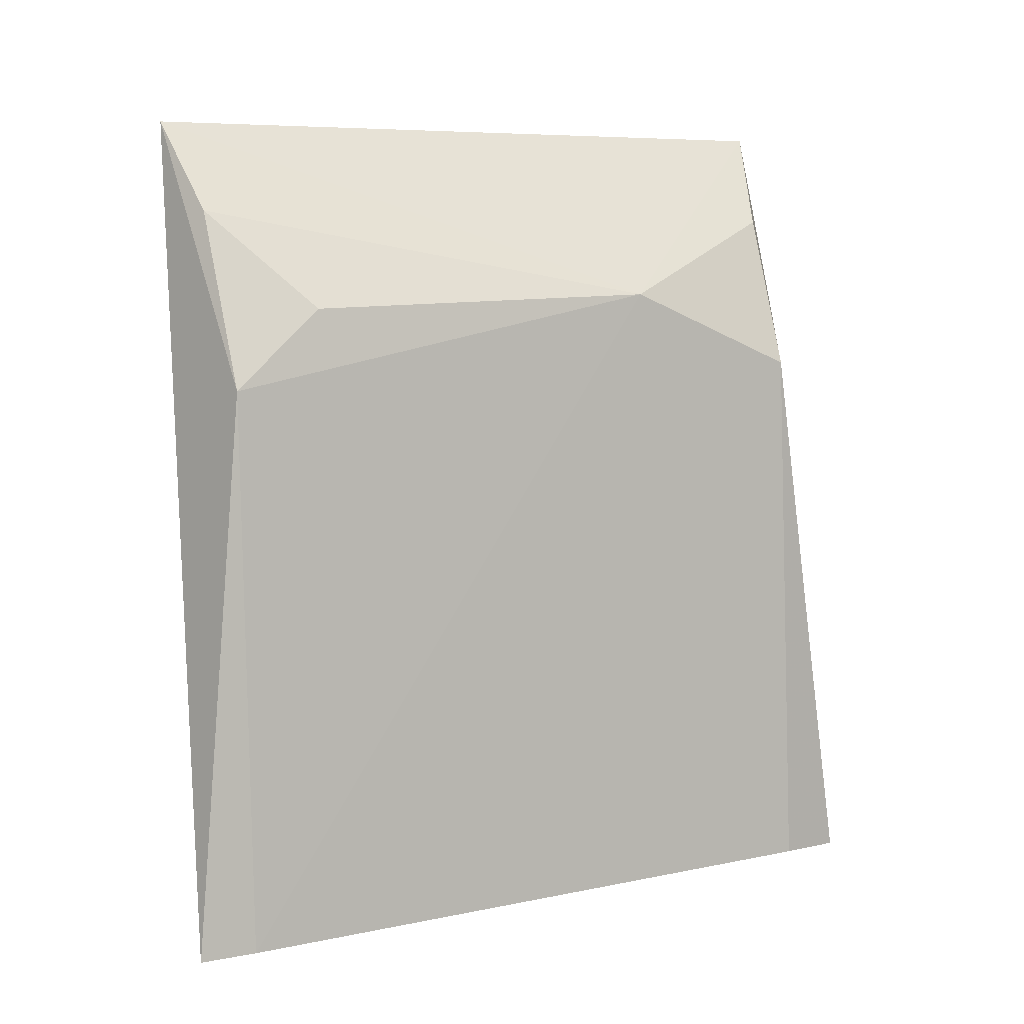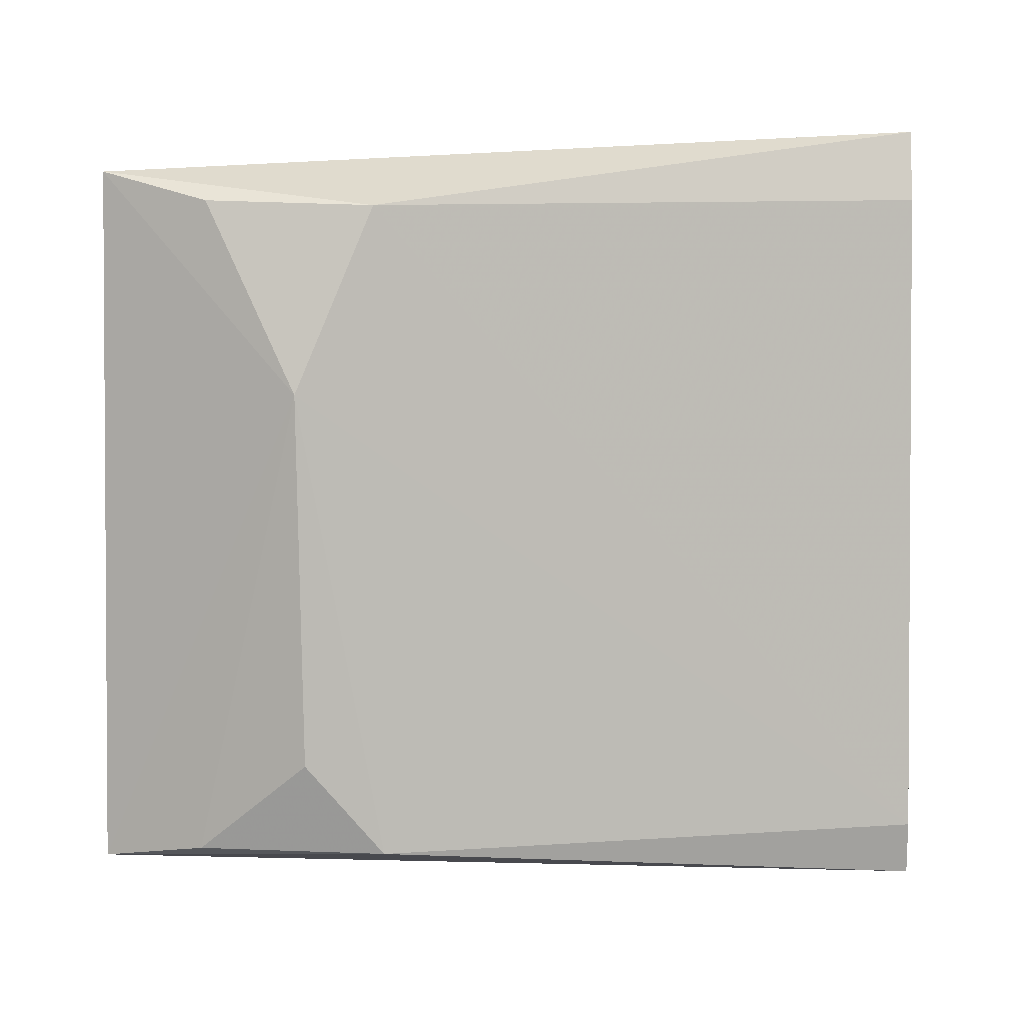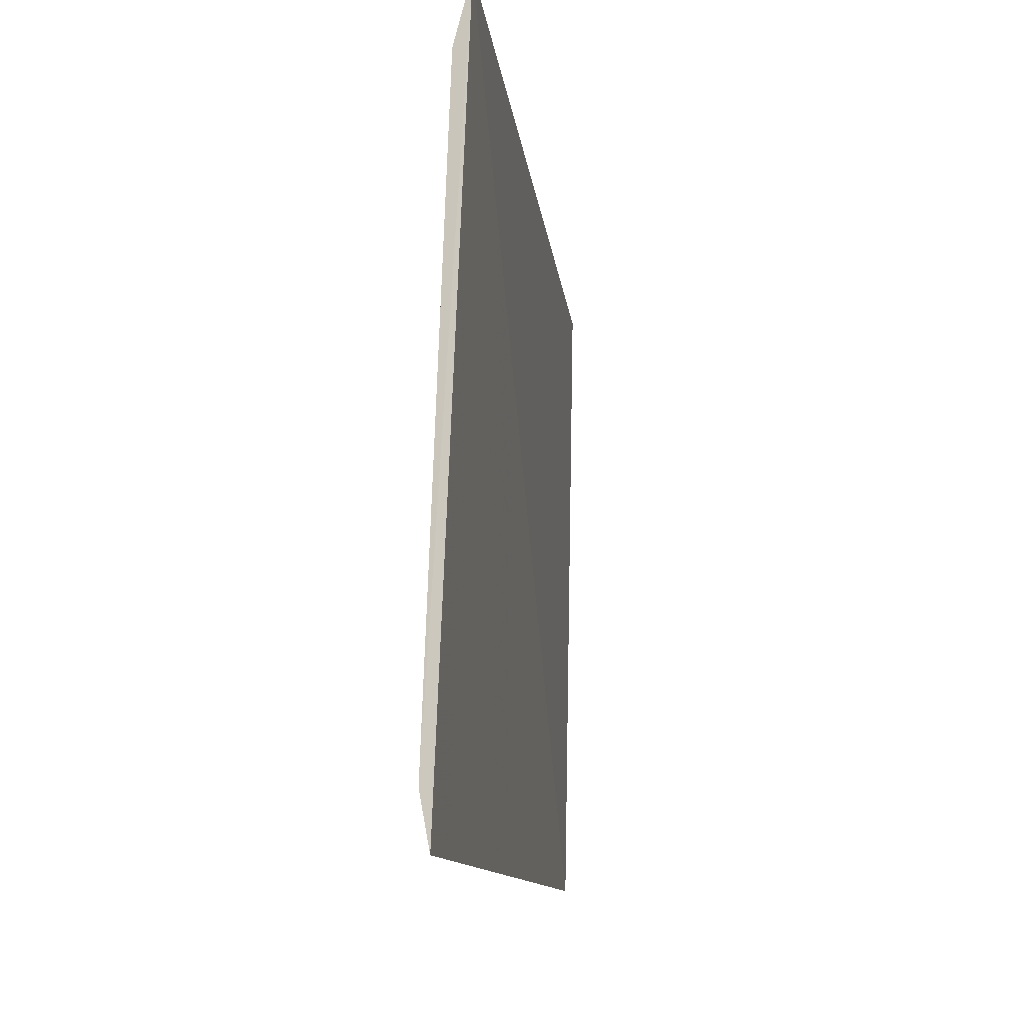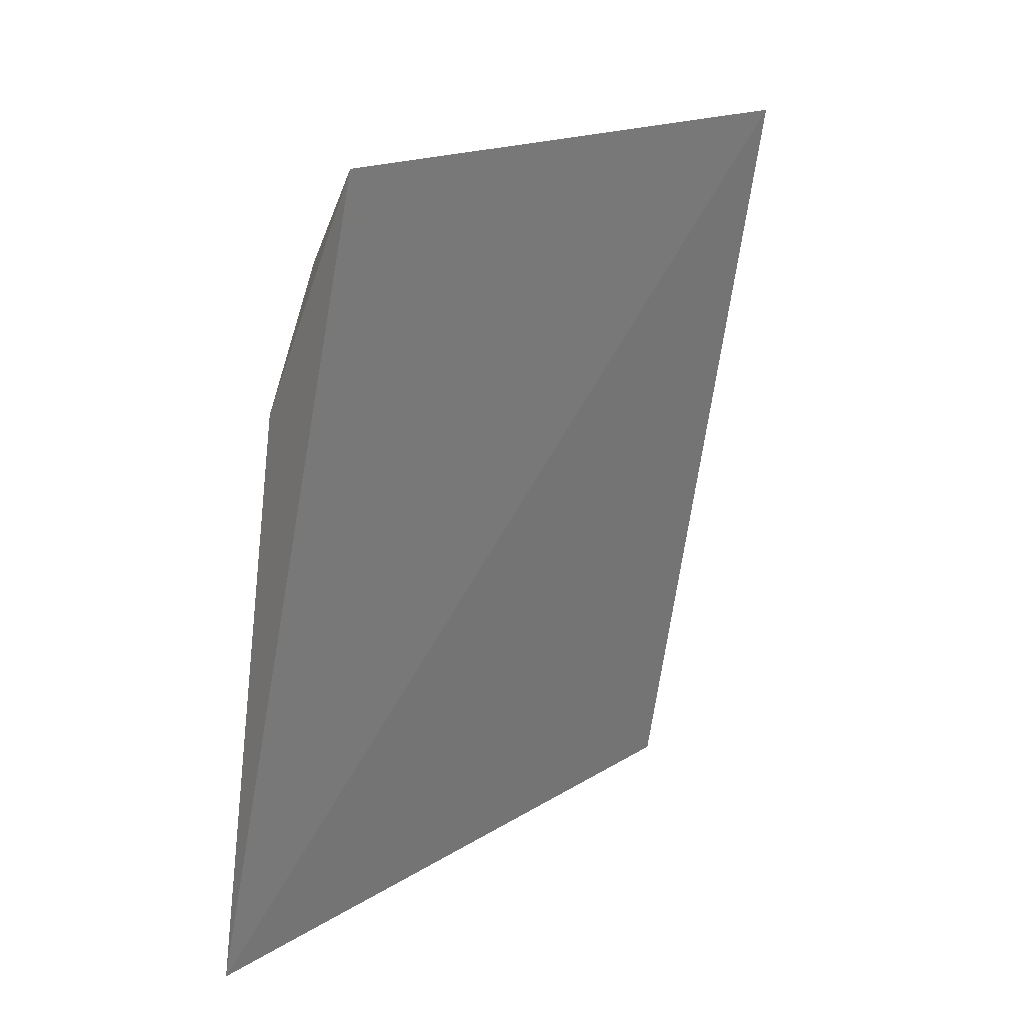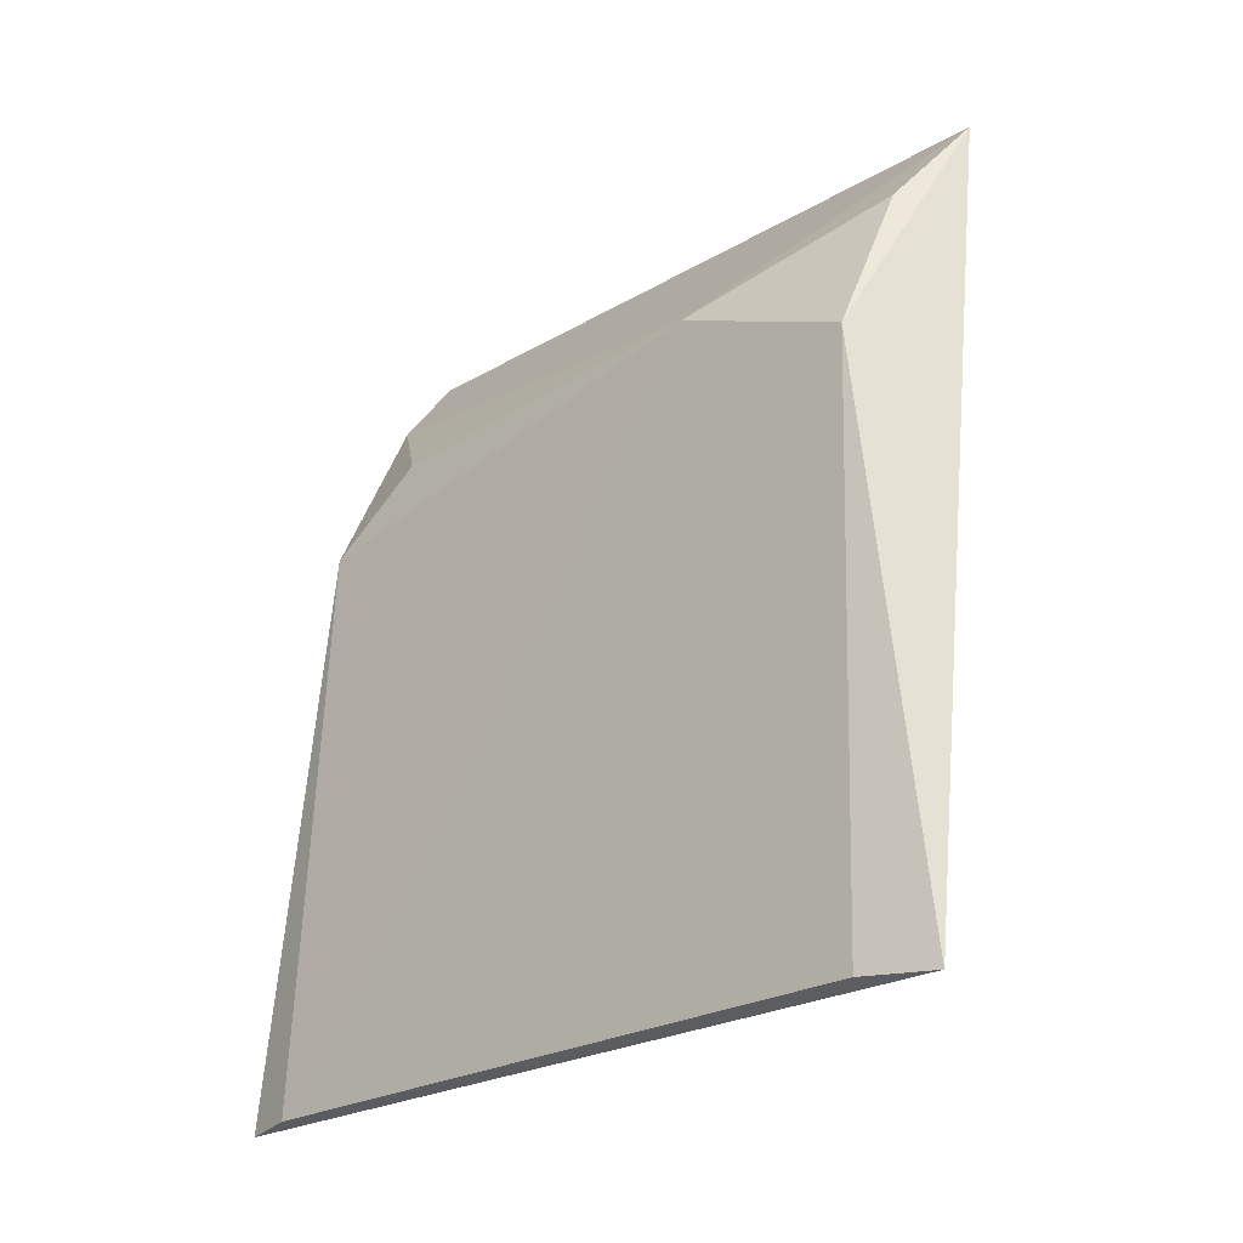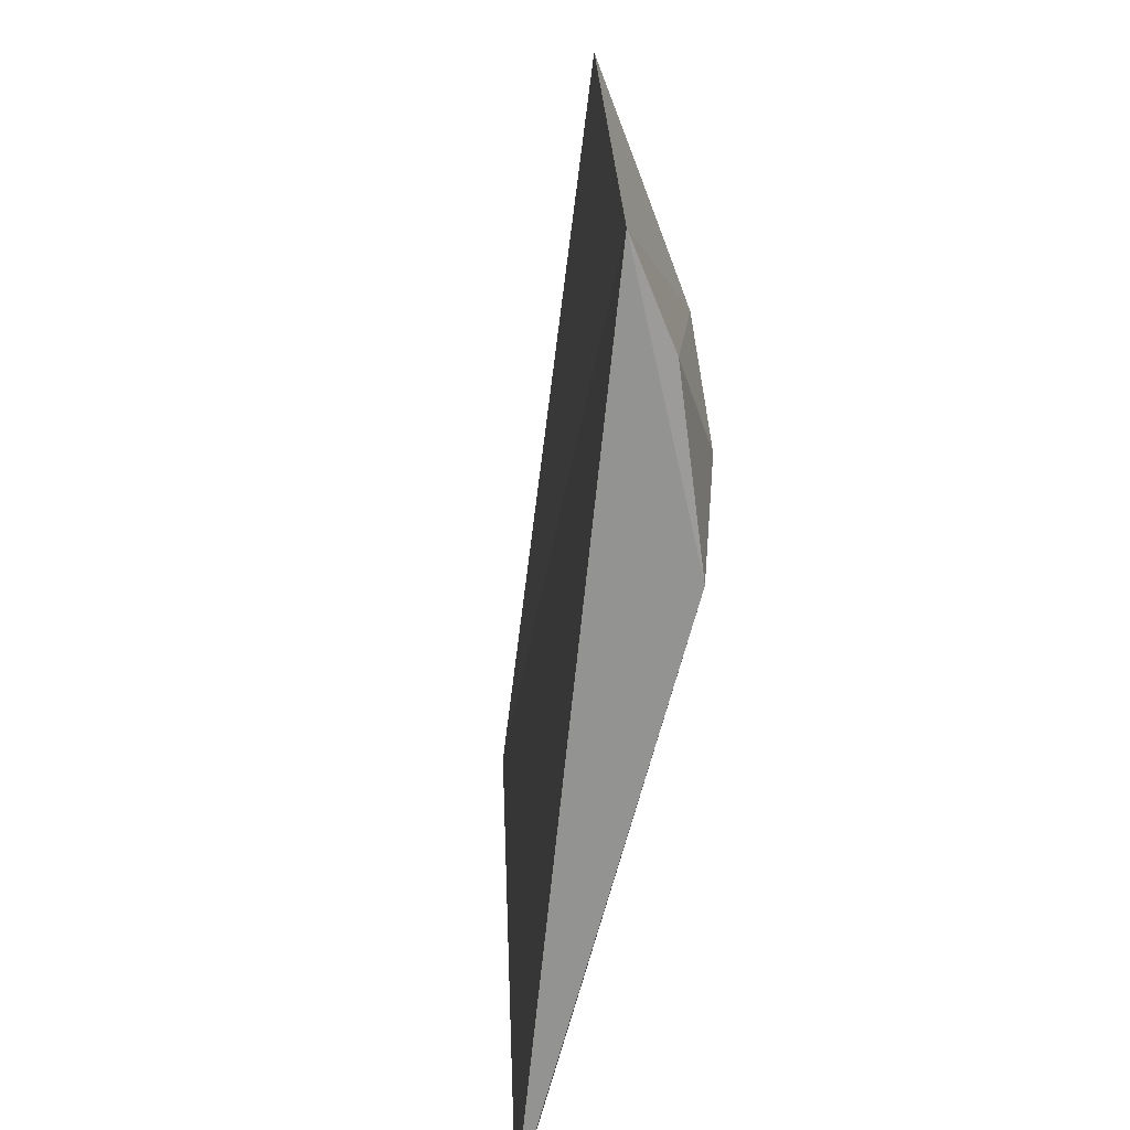
<metadata>
{"format":"obj","ext":"obj","renderer":"f3d","projection":"perspective","resolution":1024,"background":"white","views":[{"elev":9.0,"azim":63.2,"up":"+Z"},{"elev":7.2,"azim":74.5,"up":"+Y"},{"elev":-14.3,"azim":177.0,"up":"+Y"},{"elev":15.0,"azim":-141.2,"up":"+Z"},{"elev":-24.1,"azim":136.3,"up":"+Z"},{"elev":-66.9,"azim":-17.7,"up":"+Y"}]}
</metadata>
<code>
v 0.02736 0.007096 0.08528
v 0.03017 -0.004527 0.08104
v 0.02984 0.006504 0.08107
v 0.02999 0.007827 0.07138
v 0.02757 -0.004914 0.0855
v 0.03068 -0.004576 0.07145
v 0.02988 0.003362 0.08244
v 0.03029 0.006627 0.07147
v 0.03051 -0.005504 0.07138
v 0.02992 -0.002966 0.08235
v 0.02865 0.006592 0.08371
v 0.02879 -0.004574 0.08399
f 1 3 4
f 5 1 4
f 7 1 5
f 7 6 3
f 7 2 6
f 8 6 4
f 8 4 3
f 8 3 6
f 9 5 4
f 9 4 6
f 9 6 2
f 9 2 5
f 10 2 7
f 11 7 3
f 11 3 1
f 11 1 7
f 12 10 7
f 12 7 5
f 12 5 2
f 12 2 10

</code>
